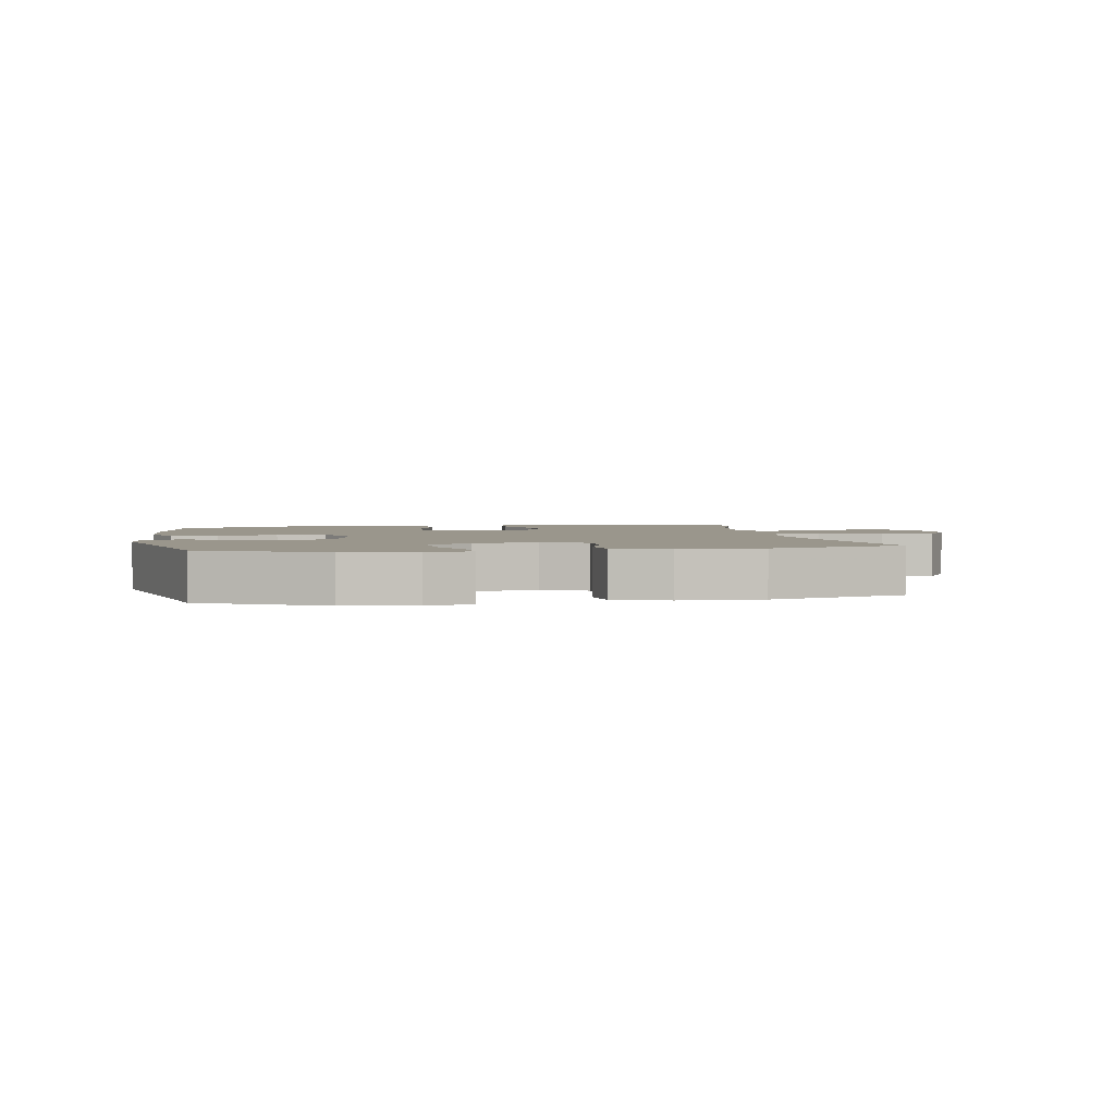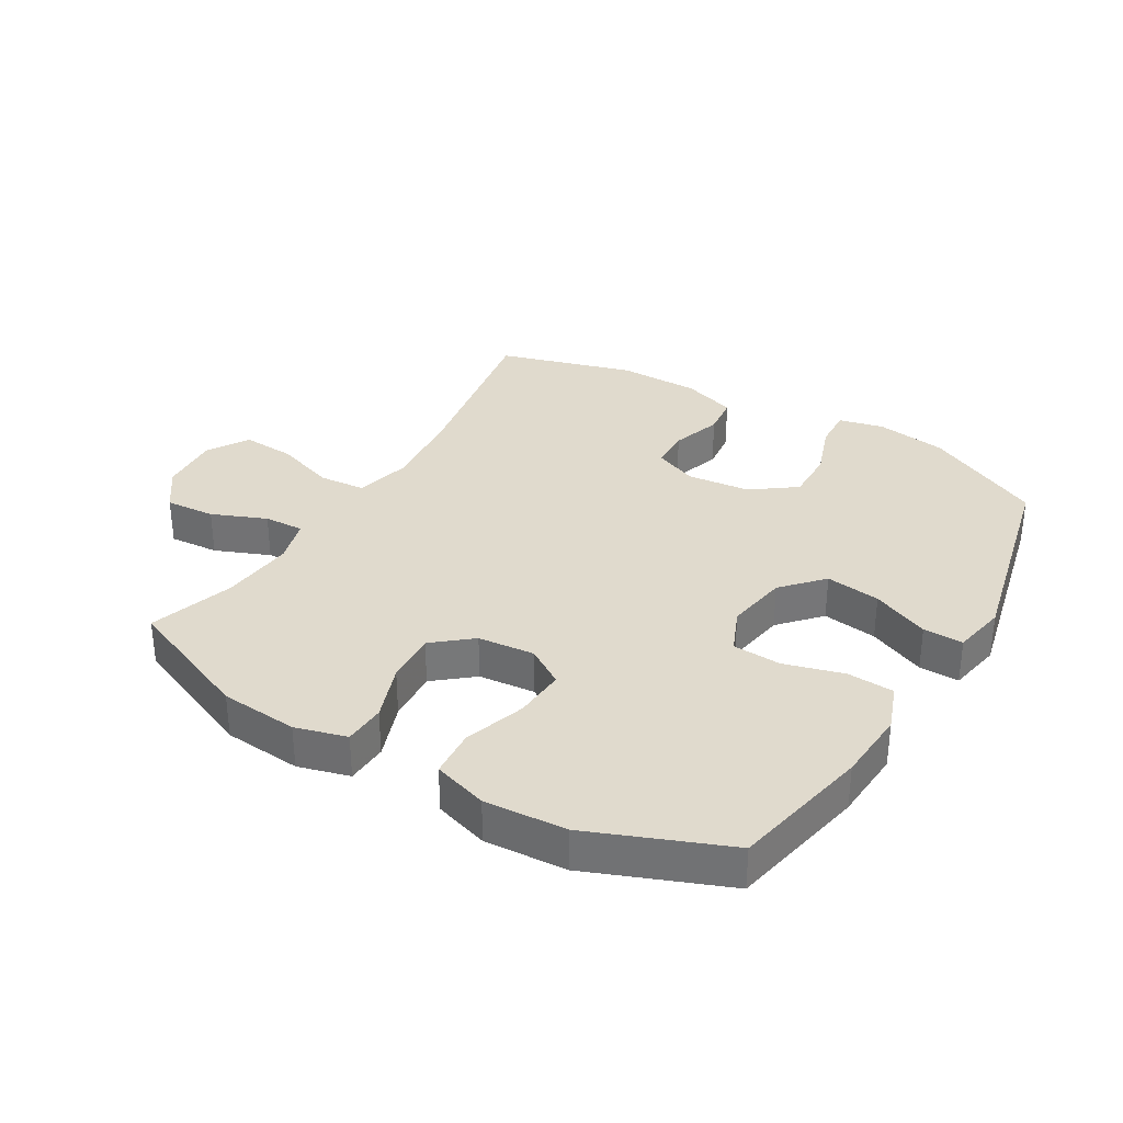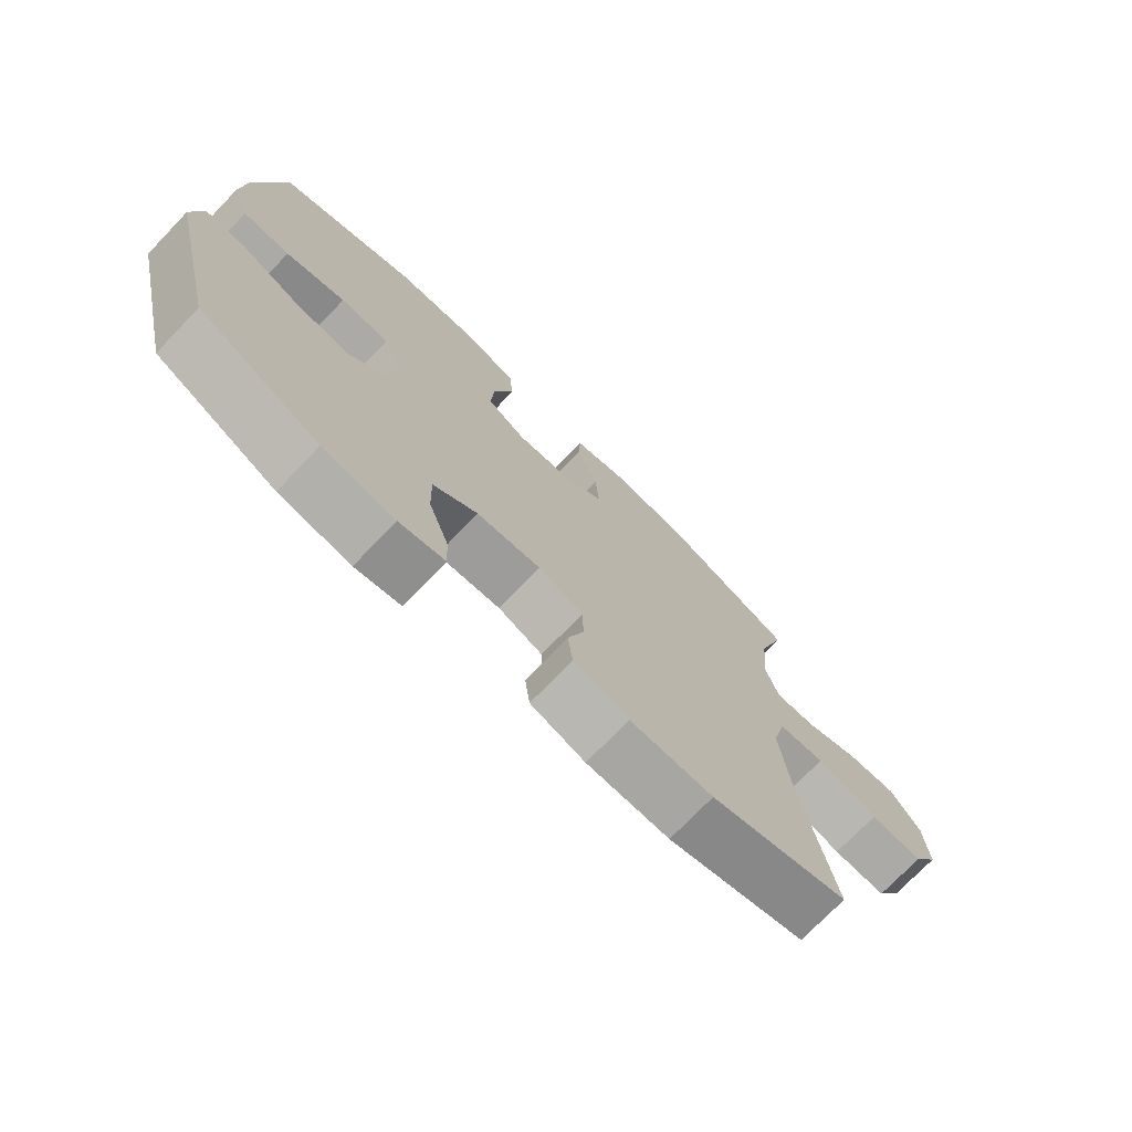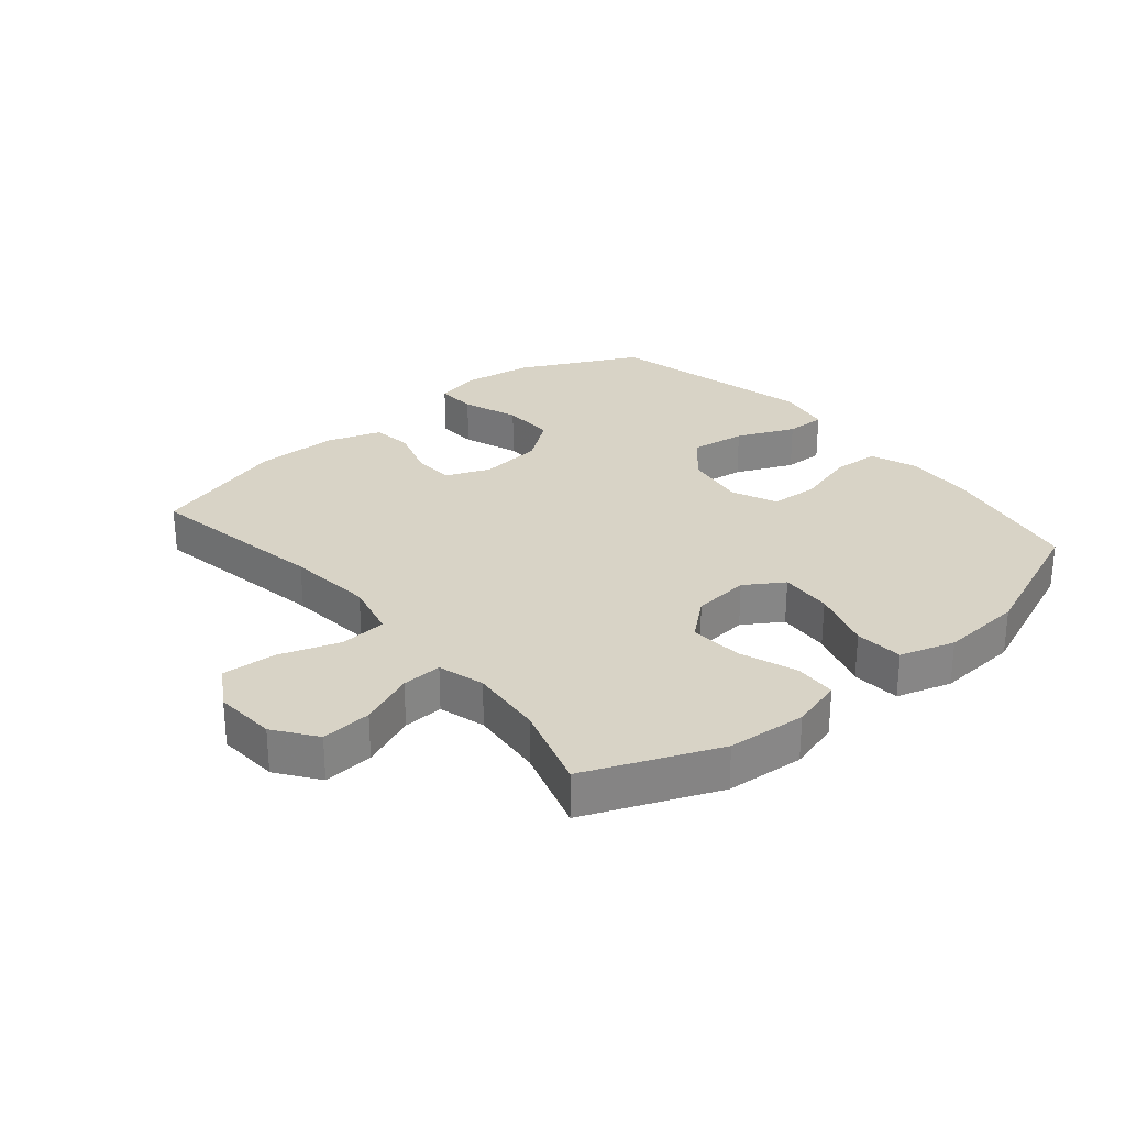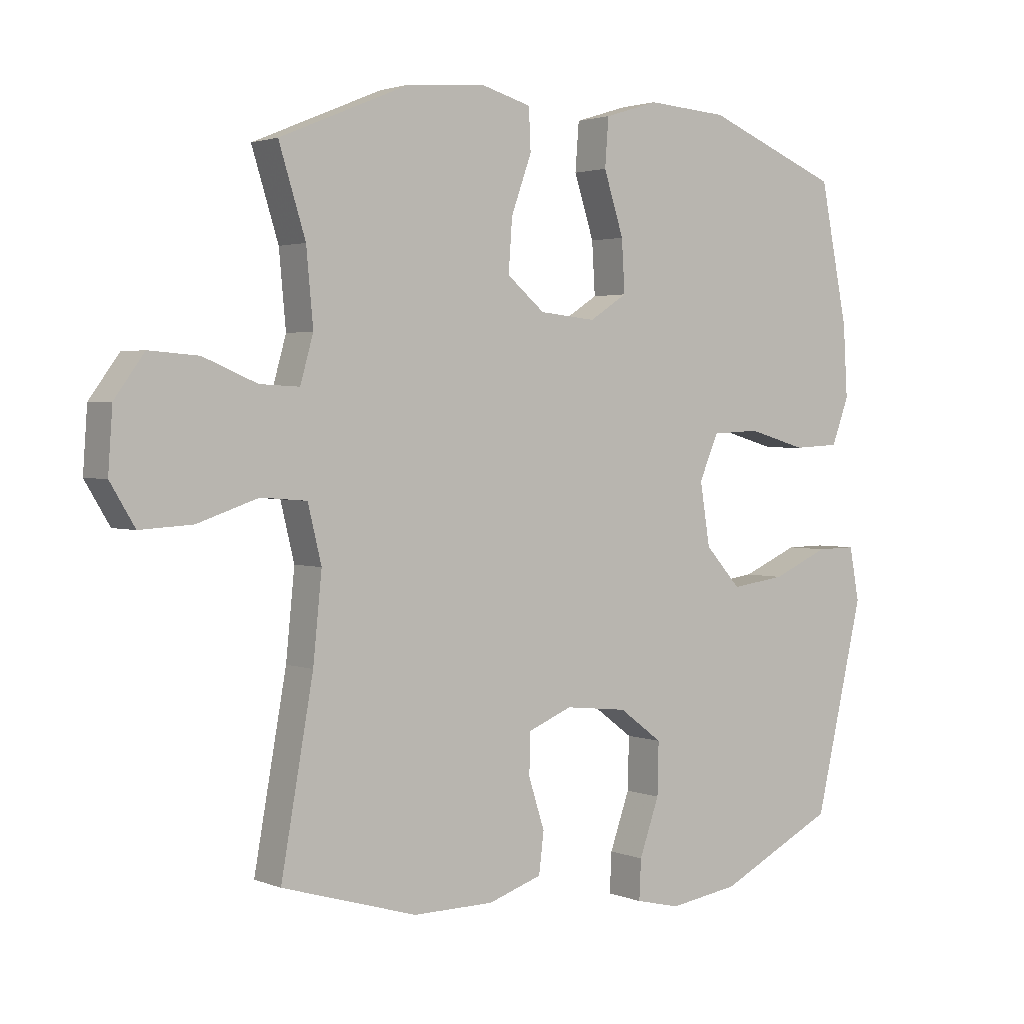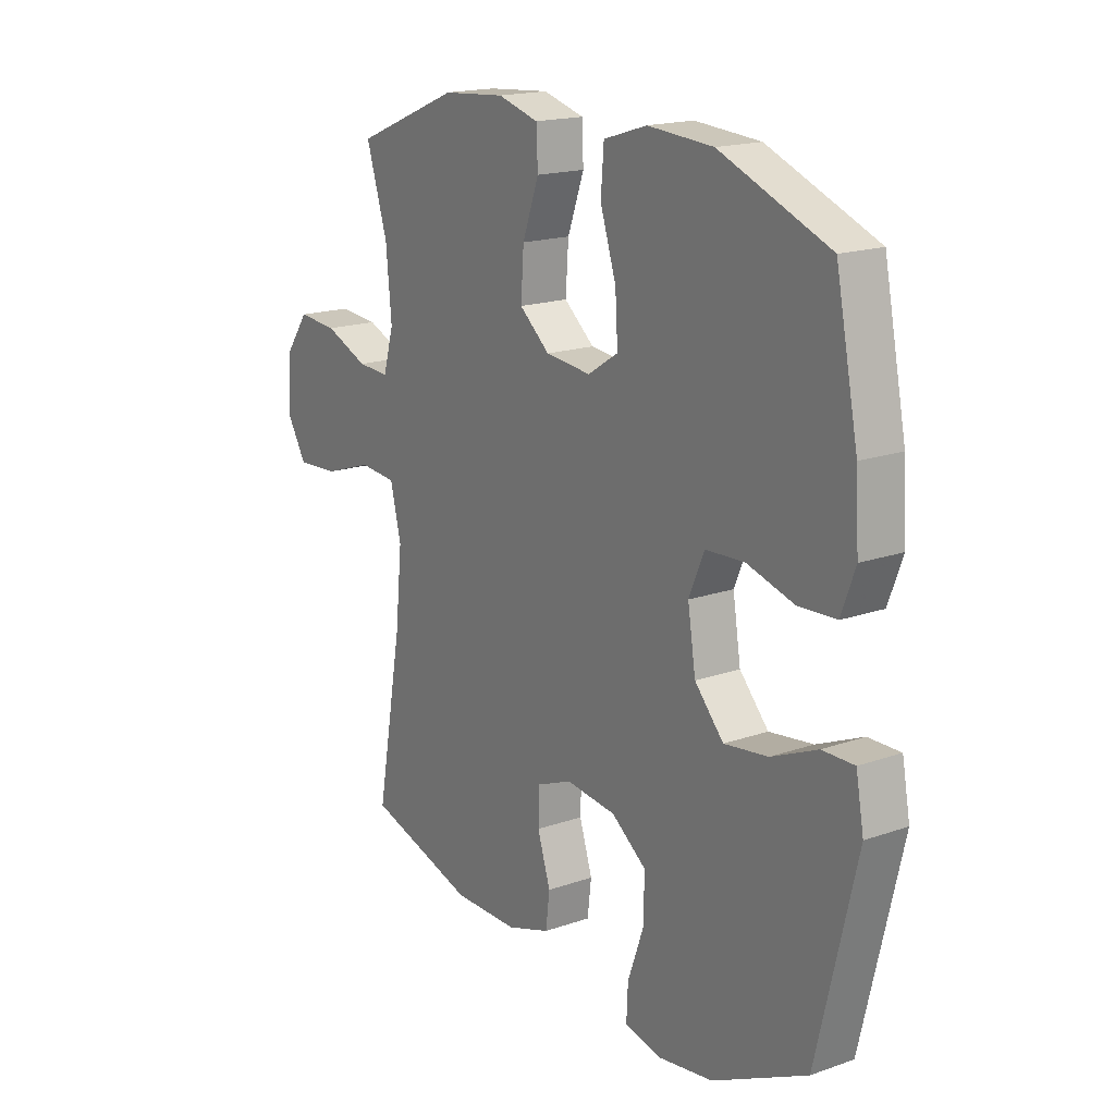
<metadata>
{"format":"obj","ext":"obj","renderer":"f3d","projection":"perspective","resolution":1024,"background":"white","views":[{"elev":2.5,"azim":170.1,"up":"+Y"},{"elev":33.1,"azim":30.9,"up":"+Y"},{"elev":-74.1,"azim":136.1,"up":"+Z"},{"elev":28.2,"azim":-40.0,"up":"+Y"},{"elev":2.3,"azim":-36.8,"up":"+Z"},{"elev":17.7,"azim":55.5,"up":"+Z"}]}
</metadata>
<code>
v -0.5 0.07 0.5
v -0.29 0.07 0.587
v -0.165 0.07 0.597
v -0.083 0.07 0.574
v -0.08 0.07 0.507
v -0.113 0.07 0.416
v -0.119 0.07 0.332
v -0.058 0.07 0.281
v 0.033 0.07 0.272
v 0.094 0.07 0.311
v 0.089 0.07 0.394
v 0.057 0.07 0.493
v 0.063 0.07 0.57
v 0.15 0.07 0.597
v 0.281 0.07 0.588
v 0.5 0.07 0.5
v 0.545 0.07 0.277
v 0.552 0.07 0.161
v 0.524 0.07 0.086
v 0.449 0.07 0.082
v 0.354 0.07 0.109
v 0.276 0.07 0.105
v 0.245 0.07 0.033
v 0.261 0.07 -0.067
v 0.319 0.07 -0.131
v 0.407 0.07 -0.119
v 0.499 0.07 -0.079
v 0.563 0.07 -0.078
v 0.579 0.07 -0.164
v 0.5 0.07 -0.5
v 0.31 0.07 -0.594
v 0.197 0.07 -0.611
v 0.125 0.07 -0.594
v 0.128 0.07 -0.53
v 0.16 0.07 -0.44
v 0.162 0.07 -0.356
v 0.092 0.07 -0.304
v -0.009 0.07 -0.293
v -0.08 0.07 -0.322
v -0.082 0.07 -0.388
v -0.056 0.07 -0.469
v -0.064 0.07 -0.534
v -0.151 0.07 -0.563
v -0.282 0.07 -0.564
v -0.5 0.07 -0.5
v -0.448 0.07 -0.209
v -0.434 0.07 -0.072
v -0.456 0.07 0.018
v -0.53 0.07 0.024
v -0.628 0.07 -0.009
v -0.713 0.07 -0.014
v -0.753 0.07 0.052
v -0.746 0.07 0.15
v -0.698 0.07 0.216
v -0.618 0.07 0.21
v -0.531 0.07 0.174
v -0.467 0.07 0.171
v -0.446 0.07 0.245
v -0.457 0.07 0.363
v -0.5 0 0.5
v -0.29 0 0.587
v -0.165 0 0.597
v -0.083 0 0.574
v -0.08 0 0.507
v -0.113 0 0.416
v -0.119 0 0.332
v -0.058 0 0.281
v 0.033 0 0.272
v 0.094 0 0.311
v 0.089 0 0.394
v 0.057 0 0.493
v 0.063 0 0.57
v 0.15 0 0.597
v 0.281 0 0.588
v 0.5 0 0.5
v 0.545 0 0.277
v 0.552 0 0.161
v 0.524 0 0.086
v 0.449 0 0.082
v 0.354 0 0.109
v 0.276 0 0.105
v 0.245 0 0.033
v 0.261 0 -0.067
v 0.319 0 -0.131
v 0.407 0 -0.119
v 0.499 0 -0.079
v 0.563 0 -0.078
v 0.579 0 -0.164
v 0.5 0 -0.5
v 0.31 0 -0.594
v 0.197 0 -0.611
v 0.125 0 -0.594
v 0.128 0 -0.53
v 0.16 0 -0.44
v 0.162 0 -0.356
v 0.092 0 -0.304
v -0.009 0 -0.293
v -0.08 0 -0.322
v -0.082 0 -0.388
v -0.056 0 -0.469
v -0.064 0 -0.534
v -0.151 0 -0.563
v -0.282 0 -0.564
v -0.5 0 -0.5
v -0.448 0 -0.209
v -0.434 0 -0.072
v -0.456 0 0.018
v -0.53 0 0.024
v -0.628 0 -0.009
v -0.713 0 -0.014
v -0.753 0 0.052
v -0.746 0 0.15
v -0.698 0 0.216
v -0.618 0 0.21
v -0.531 0 0.174
v -0.467 0 0.171
v -0.446 0 0.245
v -0.457 0 0.363
f 54 55 56
f 53 54 56
f 52 53 56
f 51 52 56
f 50 51 56
f 49 50 56
f 48 49 56 57
f 47 48 57 58
f 44 45 46
f 43 44 46
f 42 43 46
f 41 42 46
f 40 41 46
f 39 40 46 47
f 38 39 47 58
f 33 34 35
f 32 33 35
f 31 32 35
f 30 31 35
f 29 30 35
f 28 29 35
f 27 28 35
f 26 27 35
f 25 26 35 36
f 24 25 36 37
f 19 20 21
f 18 19 21
f 17 18 21
f 16 17 21
f 15 16 21
f 14 15 21
f 13 14 21
f 12 13 21
f 11 12 21
f 10 11 21 22
f 9 10 22 23
f 4 5 6
f 3 4 6
f 2 3 6
f 1 2 6
f 59 1 6
f 59 6 7
f 58 59 7 8
f 37 38 58
f 24 37 58
f 23 24 58
f 9 23 58
f 8 9 58
f 115 114 113
f 115 113 112
f 115 112 111
f 115 111 110
f 115 110 109
f 115 109 108
f 116 115 108 107
f 117 116 107 106
f 105 104 103
f 105 103 102
f 105 102 101
f 105 101 100
f 105 100 99
f 106 105 99 98
f 117 106 98 97
f 94 93 92
f 94 92 91
f 94 91 90
f 94 90 89
f 94 89 88
f 94 88 87
f 94 87 86
f 94 86 85
f 95 94 85 84
f 96 95 84 83
f 80 79 78
f 80 78 77
f 80 77 76
f 80 76 75
f 80 75 74
f 80 74 73
f 80 73 72
f 80 72 71
f 80 71 70
f 81 80 70 69
f 82 81 69 68
f 65 64 63
f 65 63 62
f 65 62 61
f 65 61 60
f 65 60 118
f 66 65 118
f 67 66 118 117
f 117 97 96
f 117 96 83
f 117 83 82
f 117 82 68
f 117 68 67
f 1 60 61 2
f 2 61 62 3
f 3 62 63 4
f 4 63 64 5
f 5 64 65 6
f 6 65 66 7
f 7 66 67 8
f 8 67 68 9
f 9 68 69 10
f 10 69 70 11
f 11 70 71 12
f 12 71 72 13
f 13 72 73 14
f 14 73 74 15
f 15 74 75 16
f 16 75 76 17
f 17 76 77 18
f 18 77 78 19
f 19 78 79 20
f 20 79 80 21
f 21 80 81 22
f 22 81 82 23
f 23 82 83 24
f 24 83 84 25
f 25 84 85 26
f 26 85 86 27
f 27 86 87 28
f 28 87 88 29
f 29 88 89 30
f 30 89 90 31
f 31 90 91 32
f 32 91 92 33
f 33 92 93 34
f 34 93 94 35
f 35 94 95 36
f 36 95 96 37
f 37 96 97 38
f 38 97 98 39
f 39 98 99 40
f 40 99 100 41
f 41 100 101 42
f 42 101 102 43
f 43 102 103 44
f 44 103 104 45
f 45 104 105 46
f 46 105 106 47
f 47 106 107 48
f 48 107 108 49
f 49 108 109 50
f 50 109 110 51
f 51 110 111 52
f 52 111 112 53
f 53 112 113 54
f 54 113 114 55
f 55 114 115 56
f 56 115 116 57
f 57 116 117 58
f 58 117 118 59
f 59 118 60 1

</code>
